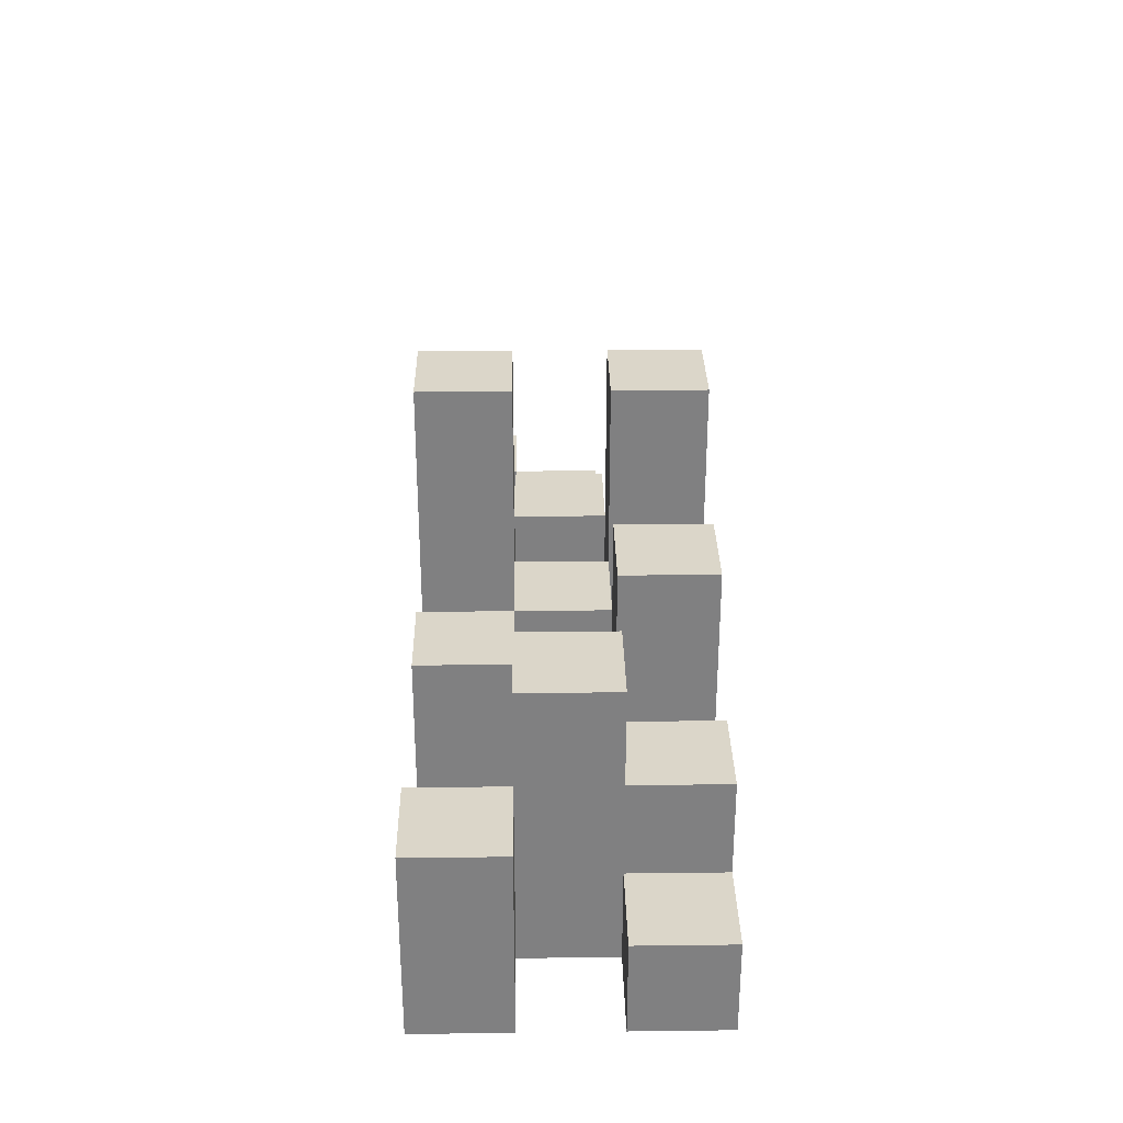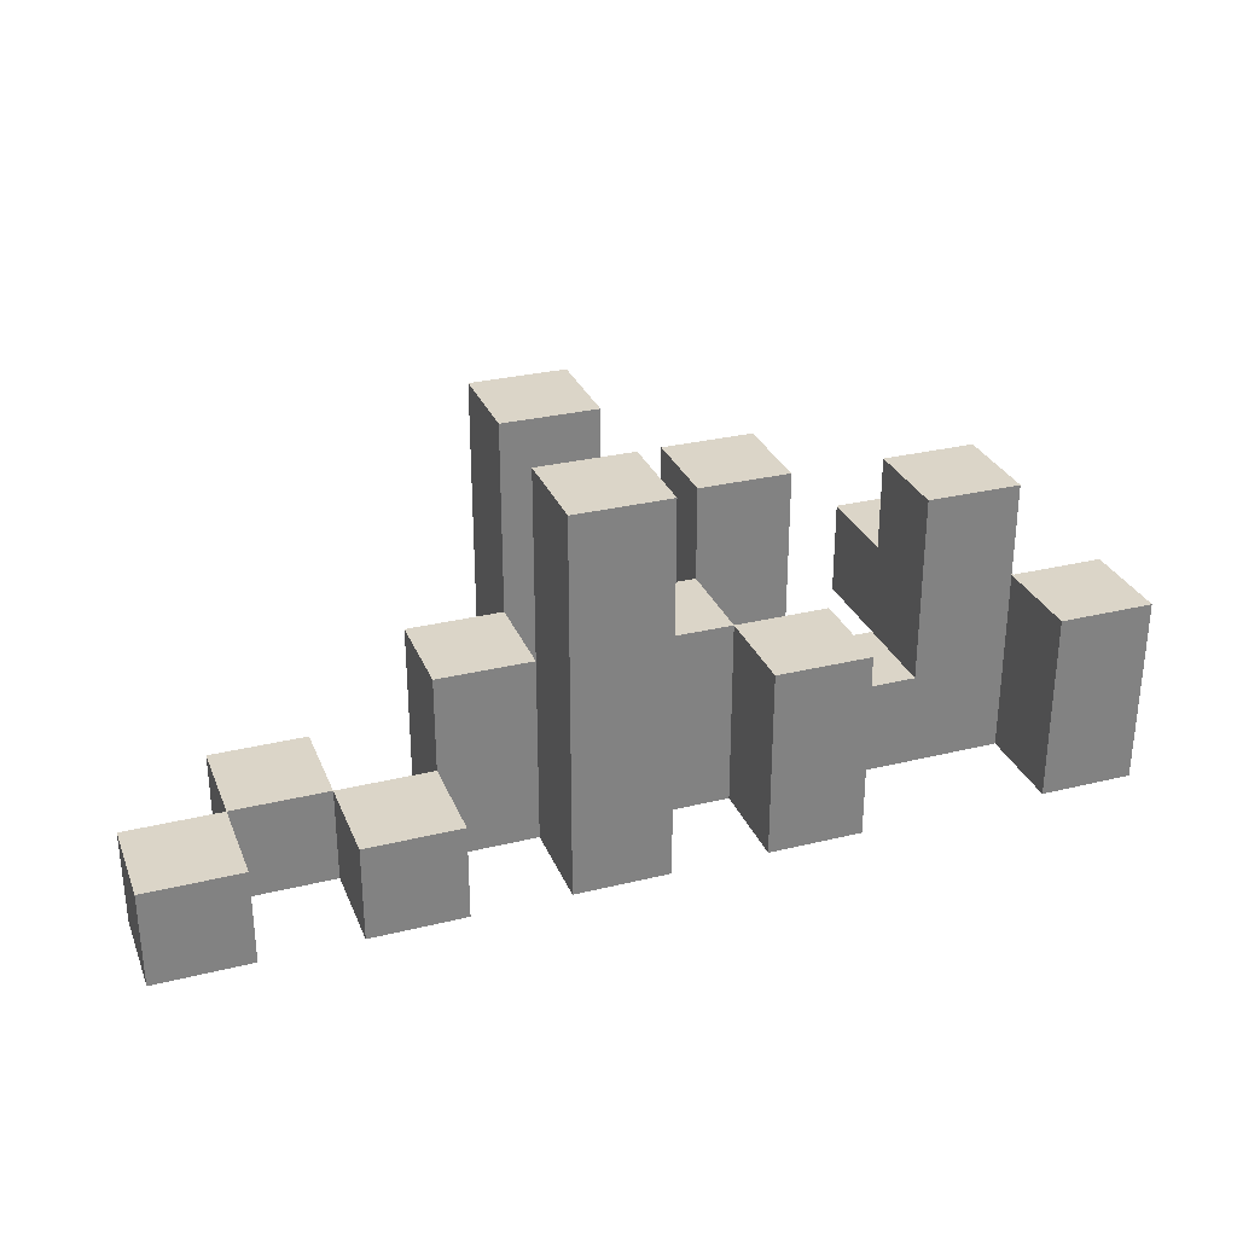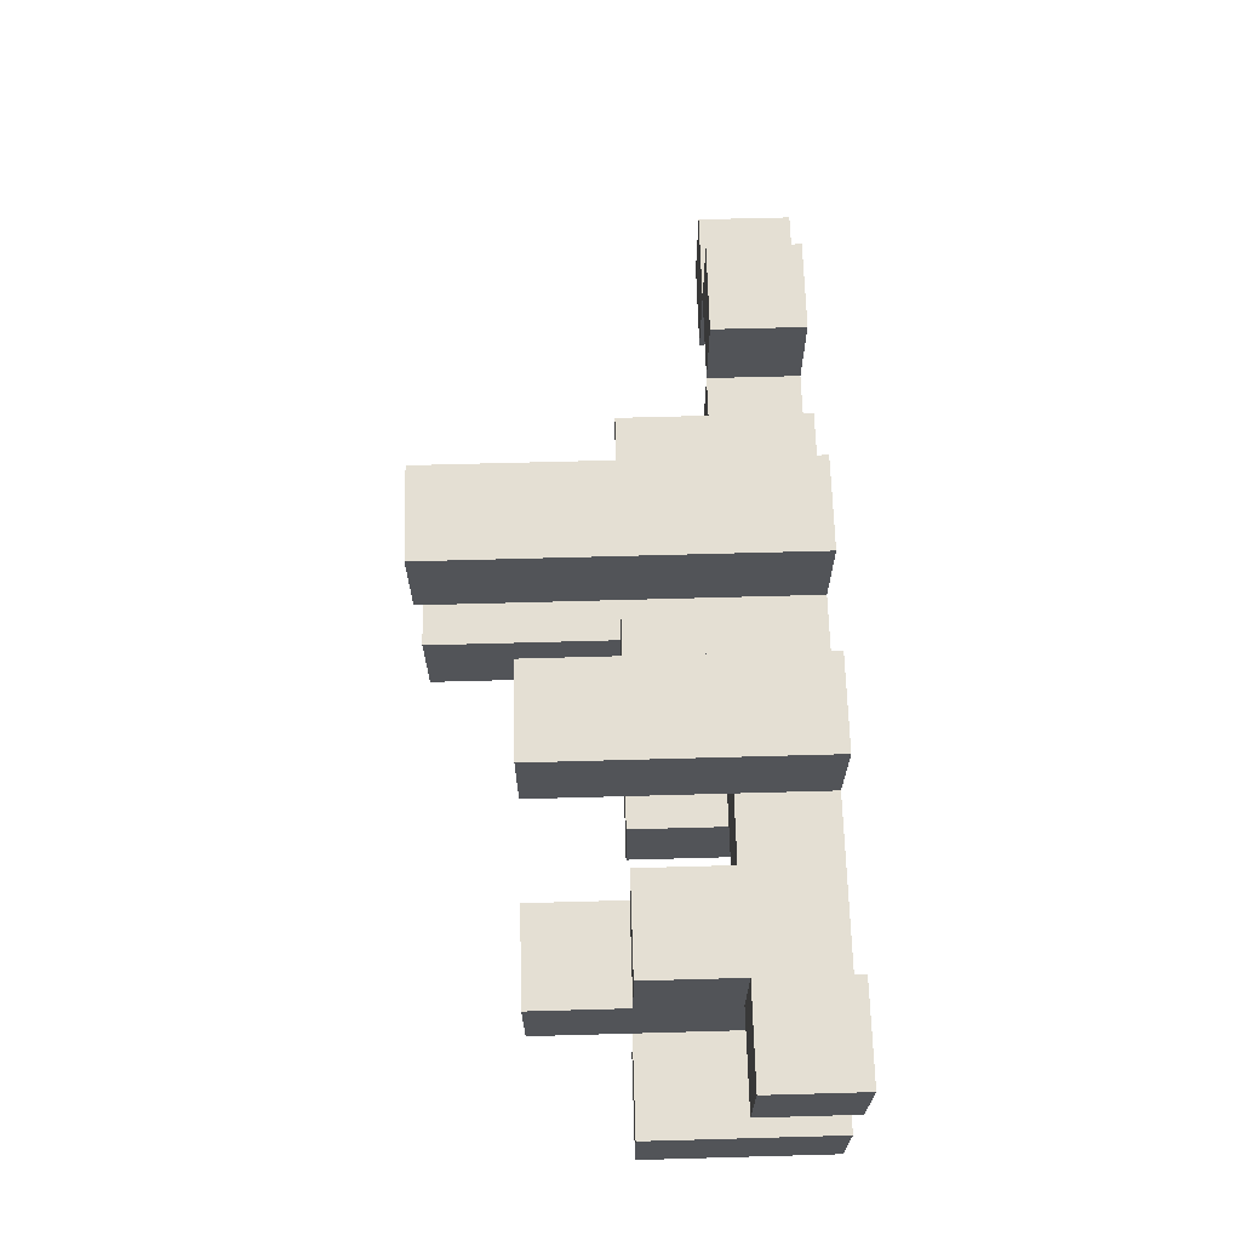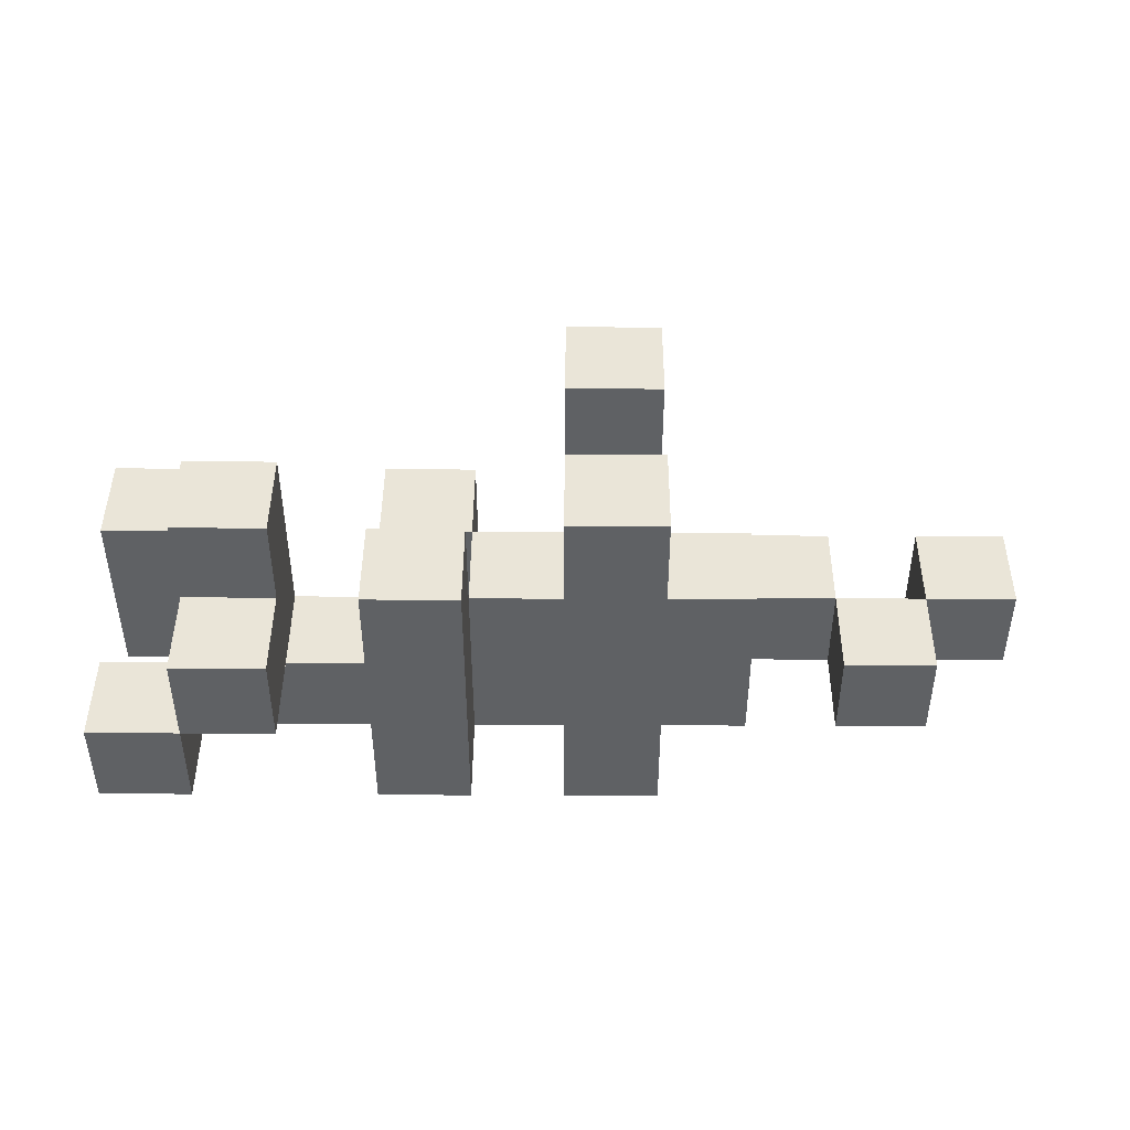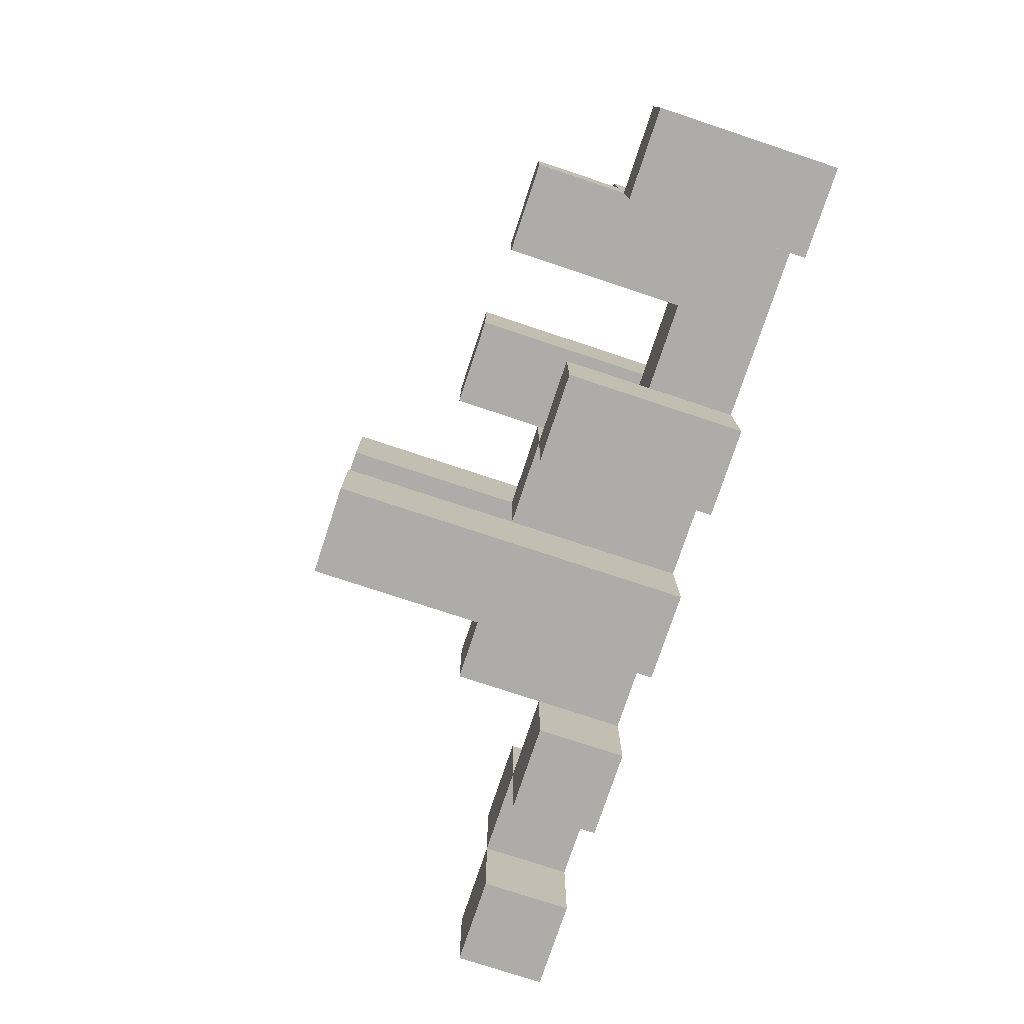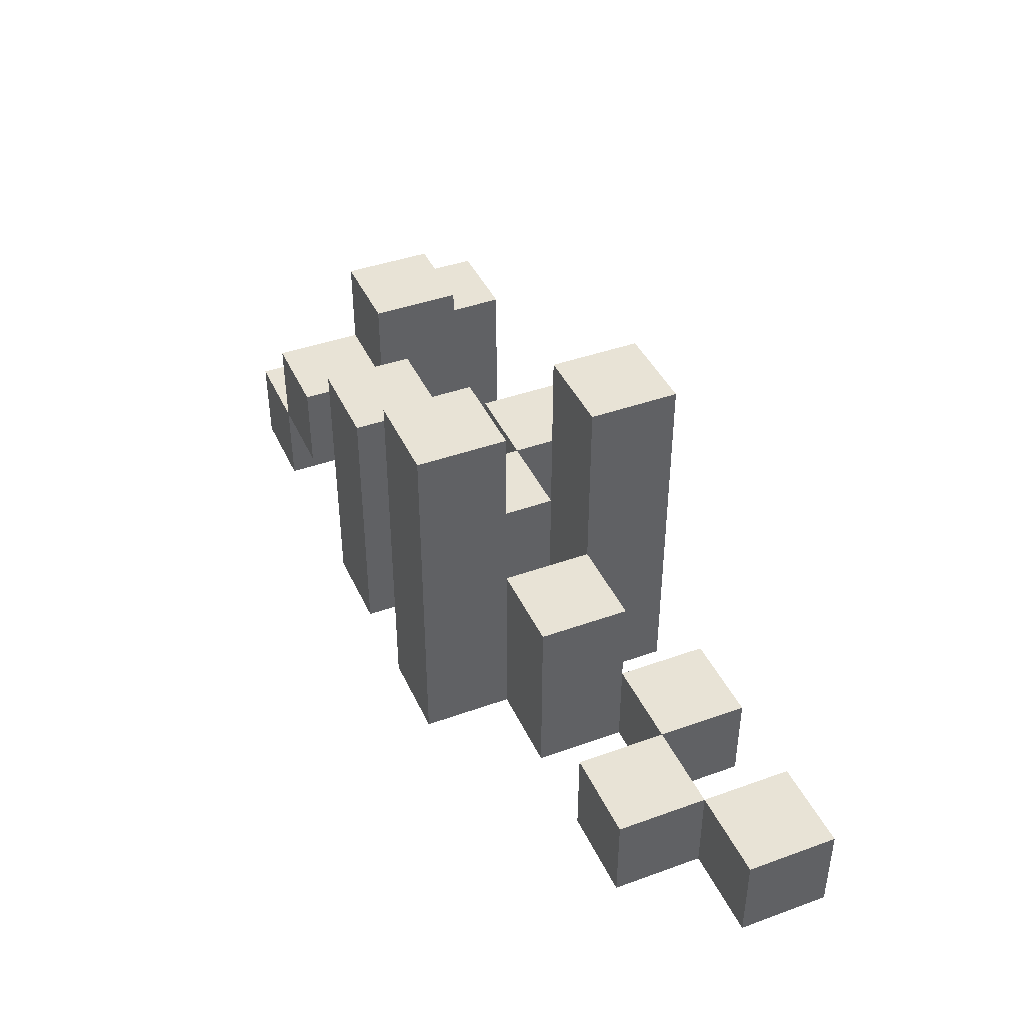
<metadata>
{"format":"obj","ext":"obj","renderer":"f3d","projection":"perspective","resolution":1024,"background":"white","views":[{"elev":30.1,"azim":-91.0,"up":"+Y"},{"elev":29.5,"azim":160.2,"up":"+Y"},{"elev":66.6,"azim":-91.6,"up":"+Z"},{"elev":44.7,"azim":0.3,"up":"+Y"},{"elev":-76.6,"azim":-108.3,"up":"+Z"},{"elev":41.8,"azim":66.6,"up":"+Y"}]}
</metadata>
<code>
g Grass 5
v -5 0 1.5
v -5 0 0.5
v -5 0 -0.5
v -5 0 -1.5
v -5 1 1.5
v -5 1 0.5
v -5 2 -0.5
v -5 2 -1.5
v -4 0 0.5
v -4 0 -0.5
v -4 1 1.5
v -4 1 0.5
v -4 2 1.5
v -4 2 0.5
v -4 2 -0.5
v -4 3 0.5
v -4 3 -0.5
v -2 0 1.5
v -2 0 0.5
v -2 0 -0.5
v -2 0 -1.5
v -2 1 0.5
v -2 1 -0.5
v -2 2 -0.5
v -2 2 -1.5
v -2 3 1.5
v -2 3 0.5
v -1 1 0.5
v -1 1 -0.5
v -1 2 0.5
v -1 2 -0.5
v 0 0 1.5
v 0 0 0.5
v 0 0 -0.5
v 0 0 -1.5
v 0 2 0.5
v 0 2 -0.5
v 0 4 1.5
v 0 4 0.5
v 0 4 -0.5
v 0 4 -1.5
v 1 0 0.5
v 1 0 -0.5
v 1 2 0.5
v 1 2 -0.5
v 2 0 -0.5
v 2 0 -1.5
v 2 1 -0.5
v 2 1 -1.5
v 3 0 0.5
v 3 0 -0.5
v 3 1 0.5
v 3 1 -0.5
v 4 0 -0.5
v 4 0 -1.5
v 4 1 -0.5
v 4 1 -1.5
v -4 0 1.5
v -4 0 0.5
v -4 0 -0.5
v -4 0 -1.5
v -4 1 1.5
v -4 1 0.5
v -4 2 -0.5
v -4 2 -1.5
v -3 1 1.5
v -3 1 0.5
v -3 1 -0.5
v -3 2 1.5
v -3 2 0.5
v -3 3 0.5
v -3 3 -0.5
v -1 0 1.5
v -1 0 0.5
v -1 0 -0.5
v -1 0 -1.5
v -1 2 0.5
v -1 2 -0.5
v -1 2 -1.5
v -1 3 1.5
v -1 3 0.5
v 0 0 0.5
v 0 0 -0.5
v 0 2 0.5
v 0 2 -0.5
v 1 0 1.5
v 1 0 0.5
v 1 0 -0.5
v 1 0 -1.5
v 1 2 0.5
v 1 2 -0.5
v 1 4 1.5
v 1 4 0.5
v 1 4 -0.5
v 1 4 -1.5
v 2 0 0.5
v 2 0 -0.5
v 2 1 -0.5
v 2 2 0.5
v 2 2 -0.5
v 3 0 -0.5
v 3 0 -1.5
v 3 1 -0.5
v 3 1 -1.5
v 4 0 0.5
v 4 0 -0.5
v 4 1 0.5
v 4 1 -0.5
v 5 0 -0.5
v 5 0 -1.5
v 5 1 -0.5
v 5 1 -1.5
v -5 0 1.5
v -5 1 1.5
v -4 0 1.5
v -4 1 1.5
v -4 2 1.5
v -3 1 1.5
v -3 2 1.5
v -2 0 1.5
v -2 3 1.5
v -1 0 1.5
v -1 3 1.5
v 0 0 1.5
v 0 4 1.5
v 1 0 1.5
v 1 4 1.5
v -4 0 0.5
v -4 1 0.5
v -4 2 0.5
v -4 3 0.5
v -3 1 0.5
v -3 2 0.5
v -3 3 0.5
v -2 0 0.5
v -2 1 0.5
v -1 0 0.5
v -1 2 0.5
v 0 0 0.5
v 0 2 0.5
v 1 0 0.5
v 1 2 0.5
v 2 0 0.5
v 2 2 0.5
v 3 0 0.5
v 3 1 0.5
v 4 0 0.5
v 4 1 0.5
v -5 0 -0.5
v -5 2 -0.5
v -4 0 -0.5
v -4 2 -0.5
v -2 1 -0.5
v -2 2 -0.5
v -1 1 -0.5
v -1 2 -0.5
v 0 0 -0.5
v 0 2 -0.5
v 0 4 -0.5
v 1 0 -0.5
v 1 2 -0.5
v 1 4 -0.5
v 2 0 -0.5
v 2 1 -0.5
v 3 0 -0.5
v 3 1 -0.5
v 4 0 -0.5
v 4 1 -0.5
v 5 0 -0.5
v 5 1 -0.5
v -5 0 0.5
v -5 1 0.5
v -4 0 0.5
v -4 1 0.5
v -2 1 0.5
v -2 3 0.5
v -1 1 0.5
v -1 2 0.5
v -1 3 0.5
v 0 0 0.5
v 0 2 0.5
v 0 4 0.5
v 1 0 0.5
v 1 2 0.5
v 1 4 0.5
v -4 0 -0.5
v -4 2 -0.5
v -4 3 -0.5
v -3 1 -0.5
v -3 3 -0.5
v -2 0 -0.5
v -2 1 -0.5
v -1 0 -0.5
v -1 2 -0.5
v 0 0 -0.5
v 0 2 -0.5
v 1 0 -0.5
v 1 2 -0.5
v 2 0 -0.5
v 2 1 -0.5
v 2 2 -0.5
v 3 0 -0.5
v 3 1 -0.5
v 4 0 -0.5
v 4 1 -0.5
v -5 0 -1.5
v -5 2 -1.5
v -4 0 -1.5
v -4 2 -1.5
v -2 0 -1.5
v -2 2 -1.5
v -1 0 -1.5
v -1 2 -1.5
v 0 0 -1.5
v 0 4 -1.5
v 1 0 -1.5
v 1 4 -1.5
v 2 0 -1.5
v 2 1 -1.5
v 3 0 -1.5
v 3 1 -1.5
v 4 0 -1.5
v 4 1 -1.5
v 5 0 -1.5
v 5 1 -1.5
v -5 0 1.5
v -4 0 1.5
v -2 0 1.5
v -1 0 1.5
v 0 0 1.5
v 1 0 1.5
v -5 0 0.5
v -4 0 0.5
v -2 0 0.5
v -1 0 0.5
v 0 0 0.5
v 1 0 0.5
v 2 0 0.5
v 3 0 0.5
v 4 0 0.5
v -5 0 -0.5
v -4 0 -0.5
v -2 0 -0.5
v -1 0 -0.5
v 0 0 -0.5
v 1 0 -0.5
v 2 0 -0.5
v 3 0 -0.5
v 4 0 -0.5
v 5 0 -0.5
v -5 0 -1.5
v -4 0 -1.5
v -2 0 -1.5
v -1 0 -1.5
v 0 0 -1.5
v 1 0 -1.5
v 2 0 -1.5
v 3 0 -1.5
v 4 0 -1.5
v 5 0 -1.5
v -4 1 1.5
v -3 1 1.5
v -4 1 0.5
v -3 1 0.5
v -5 1 1.5
v -4 1 1.5
v -5 1 0.5
v -4 1 0.5
v -3 1 0.5
v -2 1 0.5
v -1 1 0.5
v 3 1 0.5
v 4 1 0.5
v -3 1 -0.5
v -2 1 -0.5
v -1 1 -0.5
v 2 1 -0.5
v 3 1 -0.5
v 4 1 -0.5
v 5 1 -0.5
v 2 1 -1.5
v 3 1 -1.5
v 4 1 -1.5
v 5 1 -1.5
v -4 2 1.5
v -3 2 1.5
v -4 2 0.5
v -3 2 0.5
v -1 2 0.5
v 0 2 0.5
v 1 2 0.5
v 2 2 0.5
v -5 2 -0.5
v -4 2 -0.5
v -2 2 -0.5
v -1 2 -0.5
v 0 2 -0.5
v 1 2 -0.5
v 2 2 -0.5
v -5 2 -1.5
v -4 2 -1.5
v -2 2 -1.5
v -1 2 -1.5
v -2 3 1.5
v -1 3 1.5
v -4 3 0.5
v -3 3 0.5
v -2 3 0.5
v -1 3 0.5
v -4 3 -0.5
v -3 3 -0.5
v 0 4 1.5
v 1 4 1.5
v 0 4 0.5
v 1 4 0.5
v 0 4 -0.5
v 1 4 -0.5
v 0 4 -1.5
v 1 4 -1.5
f 5 2 1
f 6 2 5
f 7 4 3
f 8 4 7
f 12 10 9
f 13 12 11
f 14 10 12
f 14 12 13
f 15 10 14
f 16 15 14
f 17 15 16
f 22 19 18
f 23 21 20
f 24 21 23
f 25 21 24
f 26 22 18
f 27 22 26
f 30 29 28
f 31 29 30
f 36 33 32
f 37 35 34
f 38 36 32
f 39 36 38
f 40 35 37
f 41 35 40
f 44 43 42
f 45 43 44
f 48 47 46
f 49 47 48
f 52 51 50
f 53 51 52
f 56 55 54
f 57 55 56
f 58 59 62
f 62 59 63
f 60 61 64
f 64 61 65
f 66 67 69
f 67 68 69
f 69 68 70
f 70 68 71
f 71 68 72
f 73 74 77
f 75 76 78
f 78 76 79
f 73 77 80
f 80 77 81
f 82 83 84
f 84 83 85
f 86 87 90
f 88 89 91
f 86 90 92
f 92 90 93
f 91 89 94
f 94 89 95
f 96 97 98
f 96 98 99
f 99 98 100
f 101 102 103
f 103 102 104
f 105 106 107
f 107 106 108
f 109 110 111
f 111 110 112
f 115 114 113
f 116 114 115
f 118 117 116
f 119 117 118
f 122 121 120
f 123 121 122
f 126 125 124
f 127 125 126
f 132 129 128
f 133 131 130
f 134 131 133
f 135 132 128
f 136 132 135
f 139 138 137
f 140 138 139
f 143 142 141
f 144 142 143
f 147 146 145
f 148 146 147
f 151 150 149
f 152 150 151
f 155 154 153
f 156 154 155
f 160 158 157
f 160 159 158
f 161 159 160
f 162 159 161
f 165 164 163
f 166 164 165
f 169 168 167
f 170 168 169
f 171 172 173
f 173 172 174
f 175 176 177
f 177 176 178
f 178 176 179
f 180 181 183
f 181 182 183
f 183 182 184
f 184 182 185
f 186 187 189
f 187 188 189
f 189 188 190
f 186 189 191
f 191 189 192
f 193 194 195
f 195 194 196
f 197 198 199
f 199 198 200
f 200 198 201
f 202 203 204
f 204 203 205
f 206 207 208
f 208 207 209
f 210 211 212
f 212 211 213
f 214 215 216
f 216 215 217
f 218 219 220
f 220 219 221
f 222 223 224
f 224 223 225
f 232 227 226
f 233 227 232
f 234 229 228
f 235 229 234
f 236 231 230
f 237 231 236
f 242 235 234
f 242 234 233
f 242 236 235
f 243 236 242
f 244 236 243
f 245 236 244
f 246 238 237
f 247 238 246
f 248 240 239
f 249 240 248
f 251 242 241
f 252 242 251
f 253 244 243
f 254 244 253
f 255 246 245
f 256 246 255
f 257 248 247
f 258 248 257
f 259 250 249
f 260 250 259
f 263 262 261
f 264 262 263
f 265 266 267
f 267 266 268
f 269 270 274
f 270 271 274
f 274 271 275
f 275 271 276
f 272 273 278
f 278 273 279
f 277 278 281
f 281 278 282
f 279 280 283
f 283 280 284
f 285 286 287
f 287 286 288
f 289 290 296
f 296 290 297
f 291 292 298
f 298 292 299
f 293 294 300
f 300 294 301
f 295 296 302
f 302 296 303
f 304 305 308
f 308 305 309
f 306 307 310
f 310 307 311
f 312 313 314
f 314 313 315
f 316 317 318
f 318 317 319

</code>
